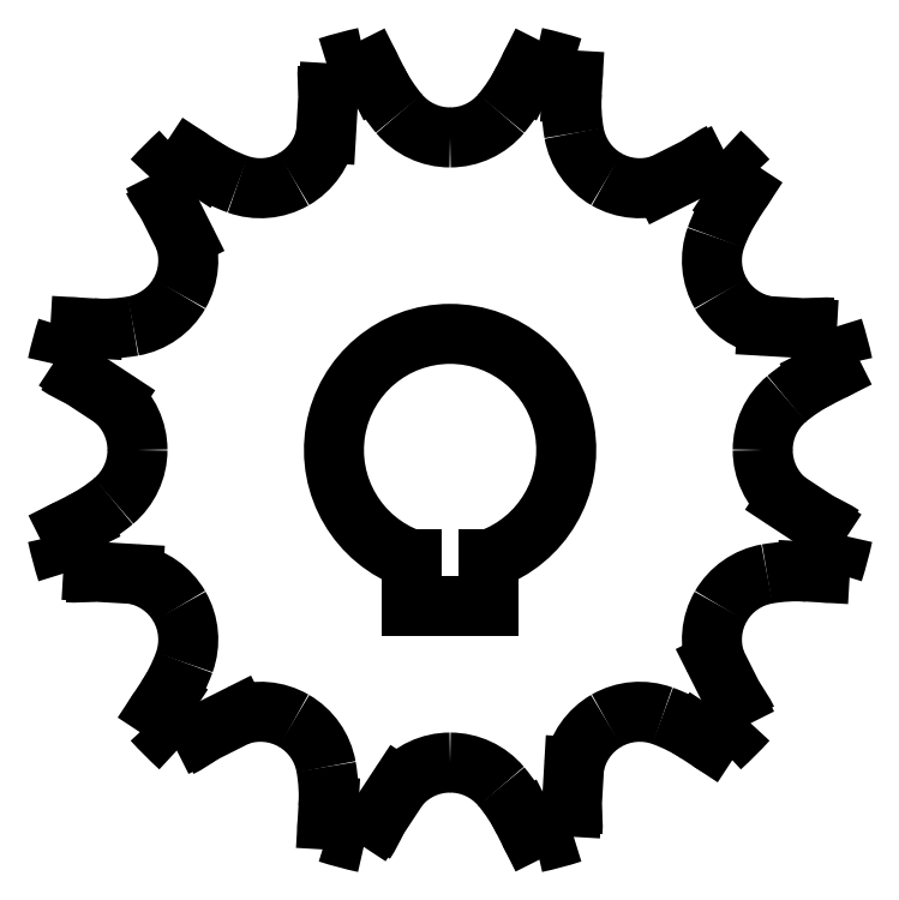
<metadata>
{"format":"dxf","ext":"dxf","renderer":"ezdxf+matplotlib","layout":"modelspace","background":"white","min_lineweight":24,"dpi":150}
</metadata>
<code>
0
SECTION
2
ENTITIES
0
ARC
8
Sketch014
10
-11.51
20
21.45
30
6.36
40
7.17
50
26.67
51
33.47
0
ARC
8
Sketch014
10
0
20
0
30
6.36
40
26
50
102.3
51
107.7
0
ARC
8
Sketch014
10
-0.7592
20
24.33
30
6.36
40
7.17
50
176.5
51
-176.7
0
ARC
8
Sketch014
10
3.203
20
24.14
30
6.36
40
11.12
50
-178.8
51
-174.5
0
LINE
8
Sketch014
10
-8.018
20
20.5
30
6.36
11
-7.868
21
23.08
31
6.36
0
ARC
8
Sketch014
10
-12.27
20
21.25
30
6.36
40
4.314
50
-60
51
-10
0
ARC
8
Sketch014
10
-12.27
20
21.25
30
6.36
40
4.314
50
-110
51
-60
0
ARC
8
Sketch014
10
-9.939
20
27.64
30
6.36
40
11.12
50
-123.3
51
-110
0
LINE
8
Sketch014
10
-16.75
20
18.81
30
6.36
11
-16.05
21
18.35
31
6.36
0
ARC
8
Sketch014
10
-20.69
20
12.82
30
6.36
40
7.17
50
56.67
51
63.47
0
ARC
8
Sketch014
10
0
20
0
30
6.36
40
26
50
132.3
51
137.7
0
ARC
8
Sketch014
10
-12.82
20
20.69
30
6.36
40
7.17
50
-153.5
51
-146.7
0
ARC
8
Sketch014
10
-9.297
20
22.51
30
6.36
40
11.12
50
-148.8
51
-144.5
0
LINE
8
Sketch014
10
-17.19
20
13.74
30
6.36
11
-18.35
21
16.05
31
6.36
0
ARC
8
Sketch014
10
-21.25
20
12.27
30
6.36
40
4.314
50
-30
51
20
0
ARC
8
Sketch014
10
-21.25
20
12.27
30
6.36
40
4.314
50
-80
51
-30
0
ARC
8
Sketch014
10
-22.43
20
18.97
30
6.36
40
11.12
50
-93.33
51
-80
0
LINE
8
Sketch014
10
-23.91
20
7.917
30
6.36
11
-23.08
21
7.868
31
6.36
0
ARC
8
Sketch014
10
-24.33
20
0.7592
30
6.36
40
7.17
50
86.67
51
93.47
0
ARC
8
Sketch014
10
0
20
0
30
6.36
40
26
50
162.3
51
167.7
0
ARC
8
Sketch014
10
-21.45
20
11.51
30
6.36
40
7.17
50
-123.5
51
-116.7
0
ARC
8
Sketch014
10
-19.31
20
14.84
30
6.36
40
11.12
50
-118.8
51
-114.5
0
LINE
8
Sketch014
10
-21.76
20
3.305
30
6.36
11
-23.92
21
4.724
31
6.36
0
ARC
8
Sketch014
10
-24.53
20
6.05e-15
30
6.36
40
4.314
50
-1.295e-13
51
50
0
ARC
8
Sketch014
10
-24.53
20
-1.371e-14
30
6.36
40
4.314
50
-50
51
1.592e-13
0
ARC
8
Sketch014
10
-28.91
20
5.215
30
6.36
40
11.12
50
-63.33
51
-50
0
LINE
8
Sketch014
10
-24.67
20
-5.101
30
6.36
11
-23.92
21
-4.724
31
6.36
0
ARC
8
Sketch014
10
-21.45
20
-11.51
30
6.36
40
7.17
50
116.7
51
123.5
0
ARC
8
Sketch014
10
0
20
0
30
6.36
40
26
50
-167.7
51
-162.3
0
ARC
8
Sketch014
10
-24.33
20
-0.7592
30
6.36
40
7.17
50
-93.47
51
-86.67
0
ARC
8
Sketch014
10
-24.14
20
3.203
30
6.36
40
11.12
50
-88.83
51
-84.5
0
LINE
8
Sketch014
10
-20.5
20
-8.018
30
6.36
11
-23.08
21
-7.868
31
6.36
0
ARC
8
Sketch014
10
-21.25
20
-12.27
30
6.36
40
4.314
50
30
51
80
0
ARC
8
Sketch014
10
-21.25
20
-12.27
30
6.36
40
4.314
50
-20
51
30
0
ARC
8
Sketch014
10
-27.64
20
-9.939
30
6.36
40
11.12
50
-33.33
51
-20
0
LINE
8
Sketch014
10
-18.81
20
-16.75
30
6.36
11
-18.35
21
-16.05
31
6.36
0
ARC
8
Sketch014
10
-12.82
20
-20.69
30
6.36
40
7.17
50
146.7
51
153.5
0
ARC
8
Sketch014
10
0
20
0
30
6.36
40
26
50
-137.7
51
-132.3
0
ARC
8
Sketch014
10
-20.69
20
-12.82
30
6.36
40
7.17
50
-63.47
51
-56.67
0
ARC
8
Sketch014
10
-22.51
20
-9.297
30
6.36
40
11.12
50
-58.83
51
-54.5
0
LINE
8
Sketch014
10
-13.74
20
-17.19
30
6.36
11
-16.05
21
-18.35
31
6.36
0
ARC
8
Sketch014
10
-12.27
20
-21.25
30
6.36
40
4.314
50
60
51
110
0
ARC
8
Sketch014
10
-12.27
20
-21.25
30
6.36
40
4.314
50
10
51
60
0
ARC
8
Sketch014
10
-18.97
20
-22.43
30
6.36
40
11.12
50
-3.333
51
10
0
LINE
8
Sketch014
10
-7.917
20
-23.91
30
6.36
11
-7.868
21
-23.08
31
6.36
0
ARC
8
Sketch014
10
-0.7592
20
-24.33
30
6.36
40
7.17
50
176.7
51
-176.5
0
ARC
8
Sketch014
10
0
20
0
30
6.36
40
26
50
-107.7
51
-102.3
0
ARC
8
Sketch014
10
-11.51
20
-21.45
30
6.36
40
7.17
50
-33.47
51
-26.67
0
ARC
8
Sketch014
10
-14.84
20
-19.31
30
6.36
40
11.12
50
-28.83
51
-24.5
0
LINE
8
Sketch014
10
-3.305
20
-21.76
30
6.36
11
-4.724
21
-23.92
31
6.36
0
ARC
8
Sketch014
10
-5.05e-15
20
-24.53
30
6.36
40
4.314
50
90
51
140
0
ARC
8
Sketch014
10
1.216e-14
20
-24.53
30
6.36
40
4.314
50
40
51
90
0
ARC
8
Sketch014
10
-5.215
20
-28.91
30
6.36
40
11.12
50
26.67
51
40
0
LINE
8
Sketch014
10
5.101
20
-24.67
30
6.36
11
4.724
21
-23.92
31
6.36
0
ARC
8
Sketch014
10
11.51
20
-21.45
30
6.36
40
7.17
50
-153.3
51
-146.5
0
ARC
8
Sketch014
10
0
20
0
30
6.36
40
26
50
-77.73
51
-72.27
0
ARC
8
Sketch014
10
0.7592
20
-24.33
30
6.36
40
7.17
50
-3.475
51
3.333
0
ARC
8
Sketch014
10
-3.203
20
-24.14
30
6.36
40
11.12
50
1.171
51
5.495
0
LINE
8
Sketch014
10
8.018
20
-20.5
30
6.36
11
7.868
21
-23.08
31
6.36
0
ARC
8
Sketch014
10
12.27
20
-21.25
30
6.36
40
4.314
50
120
51
170
0
ARC
8
Sketch014
10
12.27
20
-21.25
30
6.36
40
4.314
50
70
51
120
0
ARC
8
Sketch014
10
9.939
20
-27.64
30
6.36
40
11.12
50
56.67
51
70
0
LINE
8
Sketch014
10
16.75
20
-18.81
30
6.36
11
16.05
21
-18.35
31
6.36
0
ARC
8
Sketch014
10
20.69
20
-12.82
30
6.36
40
7.17
50
-123.3
51
-116.5
0
ARC
8
Sketch014
10
0
20
0
30
6.36
40
26
50
-47.73
51
-42.27
0
ARC
8
Sketch014
10
12.82
20
-20.69
30
6.36
40
7.17
50
26.53
51
33.33
0
ARC
8
Sketch014
10
9.297
20
-22.51
30
6.36
40
11.12
50
31.17
51
35.5
0
LINE
8
Sketch014
10
17.19
20
-13.74
30
6.36
11
18.35
21
-16.05
31
6.36
0
ARC
8
Sketch014
10
21.25
20
-12.27
30
6.36
40
4.314
50
150
51
-160
0
ARC
8
Sketch014
10
21.25
20
-12.27
30
6.36
40
4.314
50
100
51
150
0
ARC
8
Sketch014
10
22.43
20
-18.97
30
6.36
40
11.12
50
86.67
51
100
0
LINE
8
Sketch014
10
23.91
20
-7.917
30
6.36
11
23.08
21
-7.868
31
6.36
0
ARC
8
Sketch014
10
24.33
20
-0.7592
30
6.36
40
7.17
50
-93.33
51
-86.53
0
ARC
8
Sketch014
10
0
20
0
30
6.36
40
26
50
-17.73
51
-12.27
0
ARC
8
Sketch014
10
21.45
20
-11.51
30
6.36
40
7.17
50
56.53
51
63.33
0
ARC
8
Sketch014
10
19.31
20
-14.84
30
6.36
40
11.12
50
61.17
51
65.5
0
LINE
8
Sketch014
10
21.76
20
-3.305
30
6.36
11
23.92
21
-4.724
31
6.36
0
ARC
8
Sketch014
10
24.53
20
-8.38e-15
30
6.36
40
4.314
50
180
51
-130
0
ARC
8
Sketch014
10
24.53
20
1.105e-14
30
6.36
40
4.314
50
130
51
-180
0
ARC
8
Sketch014
10
28.91
20
-5.215
30
6.36
40
11.12
50
116.7
51
130
0
LINE
8
Sketch014
10
24.67
20
5.101
30
6.36
11
23.92
21
4.724
31
6.36
0
ARC
8
Sketch014
10
21.45
20
11.51
30
6.36
40
7.17
50
-63.33
51
-56.53
0
ARC
8
Sketch014
10
0
20
0
30
6.36
40
26
50
12.27
51
17.73
0
ARC
8
Sketch014
10
24.33
20
0.7592
30
6.36
40
7.17
50
86.53
51
93.33
0
ARC
8
Sketch014
10
24.14
20
-3.203
30
6.36
40
11.12
50
91.17
51
95.5
0
LINE
8
Sketch014
10
20.5
20
8.018
30
6.36
11
23.08
21
7.868
31
6.36
0
ARC
8
Sketch014
10
21.25
20
12.27
30
6.36
40
4.314
50
-150
51
-100
0
ARC
8
Sketch014
10
21.25
20
12.27
30
6.36
40
4.314
50
160
51
-150
0
ARC
8
Sketch014
10
27.64
20
9.939
30
6.36
40
11.12
50
146.7
51
160
0
LINE
8
Sketch014
10
18.81
20
16.75
30
6.36
11
18.35
21
16.05
31
6.36
0
ARC
8
Sketch014
10
12.82
20
20.69
30
6.36
40
7.17
50
-33.33
51
-26.53
0
ARC
8
Sketch014
10
0
20
0
30
6.36
40
26
50
42.27
51
47.73
0
ARC
8
Sketch014
10
20.69
20
12.82
30
6.36
40
7.17
50
116.5
51
123.3
0
ARC
8
Sketch014
10
22.51
20
9.297
30
6.36
40
11.12
50
121.2
51
125.5
0
LINE
8
Sketch014
10
13.74
20
17.19
30
6.36
11
16.05
21
18.35
31
6.36
0
ARC
8
Sketch014
10
12.27
20
21.25
30
6.36
40
4.314
50
-120
51
-70
0
ARC
8
Sketch014
10
12.27
20
21.25
30
6.36
40
4.314
50
-170
51
-120
0
ARC
8
Sketch014
10
18.97
20
22.43
30
6.36
40
11.12
50
176.7
51
-170
0
LINE
8
Sketch014
10
7.917
20
23.91
30
6.36
11
7.868
21
23.08
31
6.36
0
ARC
8
Sketch014
10
0.7592
20
24.33
30
6.36
40
7.17
50
-3.333
51
3.475
0
ARC
8
Sketch014
10
0
20
0
30
6.36
40
26
50
72.27
51
77.73
0
ARC
8
Sketch014
10
11.51
20
21.45
30
6.36
40
7.17
50
146.5
51
153.3
0
LINE
8
Sketch014
10
4.724
20
23.92
30
6.36
11
5.101
21
24.67
31
6.36
0
ARC
8
Sketch014
10
-5.215
20
28.91
30
6.36
40
11.12
50
-40
51
-26.67
0
ARC
8
Sketch014
10
1.005e-14
20
24.53
30
6.36
40
4.314
50
-90
51
-40
0
ARC
8
Sketch014
10
-1.005e-14
20
24.53
30
6.36
40
4.314
50
-140
51
-90
0
ARC
8
Sketch014
10
5.215
20
28.91
30
6.36
40
11.12
50
-153.3
51
-140
0
LINE
8
Sketch014
10
-5.101
20
24.67
30
6.36
11
-4.724
21
23.92
31
6.36
0
ARC
8
Sketch014
10
0
20
0
30
6.36
40
7.513
50
-70.56
51
-109.4
0
LINE
8
Sketch014
10
-2.5
20
-7.084
30
6.36
11
-2.5
21
-10.08
31
6.36
0
LINE
8
Sketch014
10
-2.5
20
-10.08
30
6.36
11
2.5
21
-10.08
31
6.36
0
LINE
8
Sketch014
10
2.5
20
-10.08
30
6.36
11
2.5
21
-7.084
31
6.36
0
ENDSEC
0
EOF

</code>
